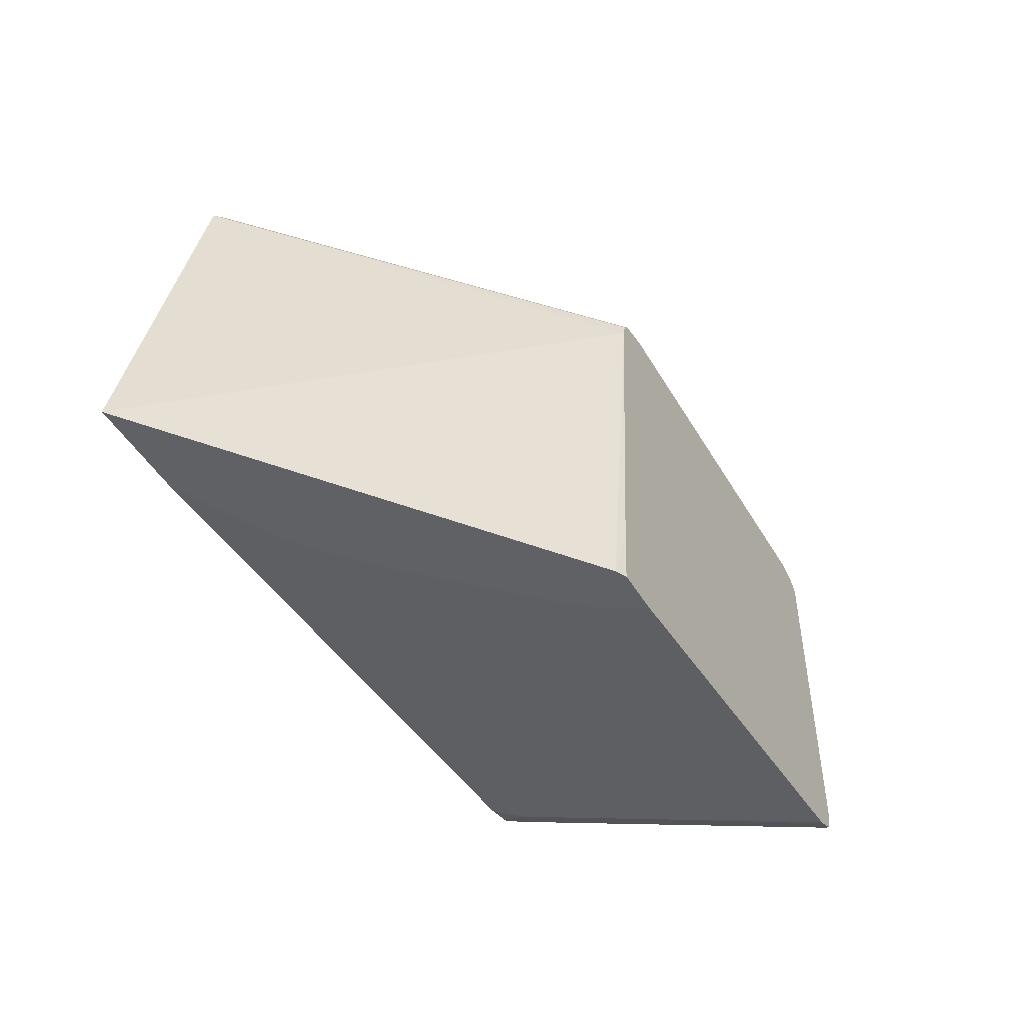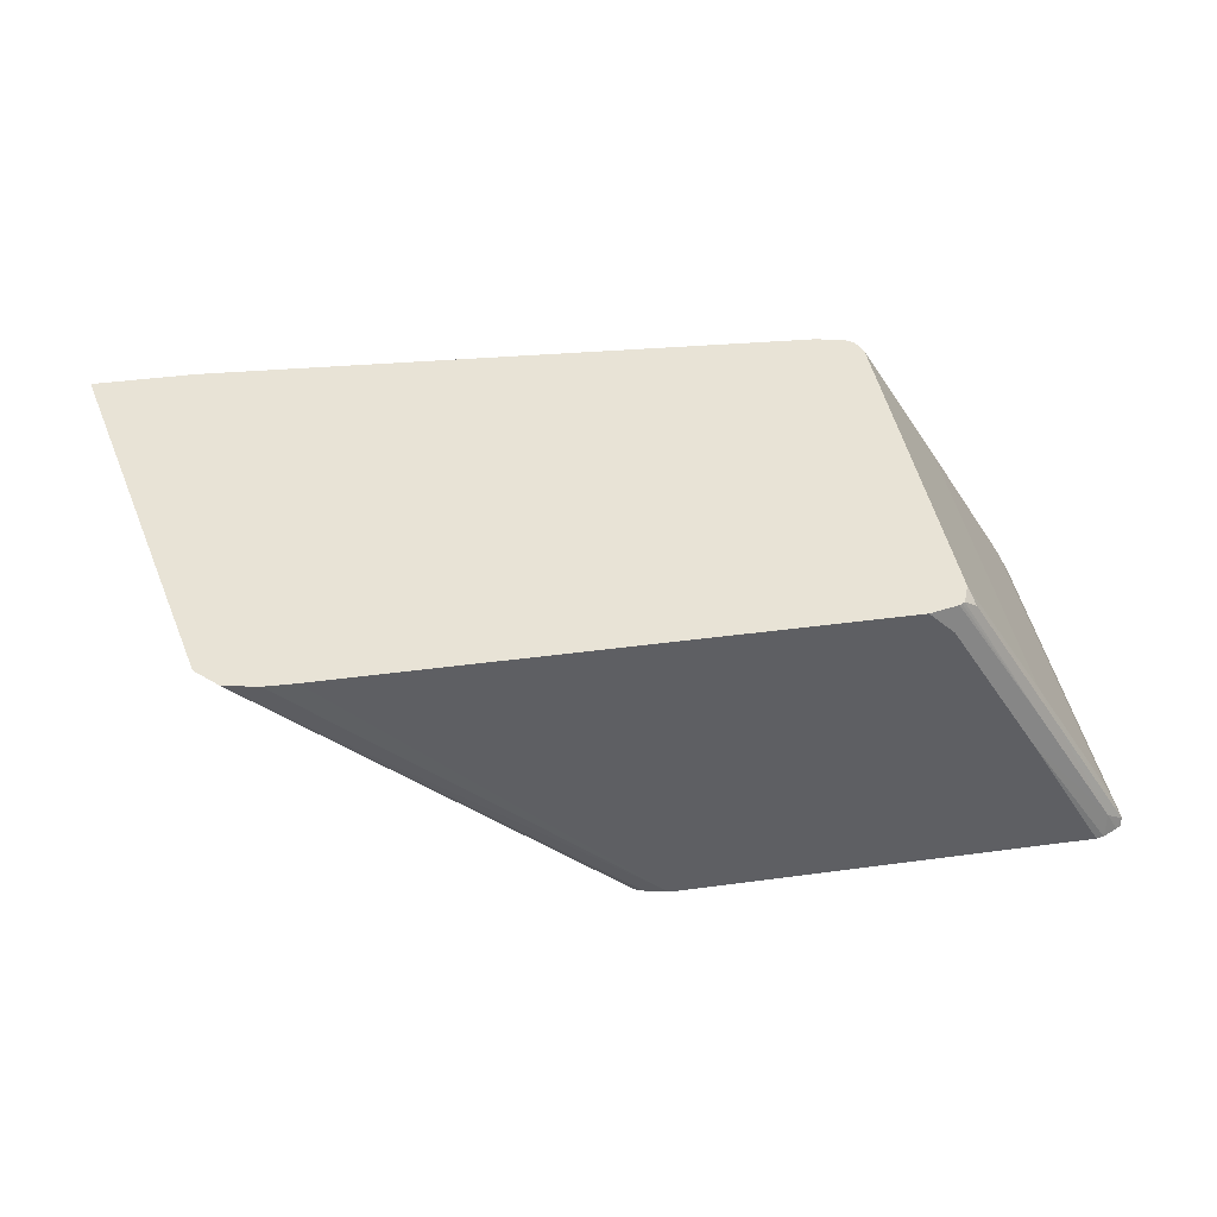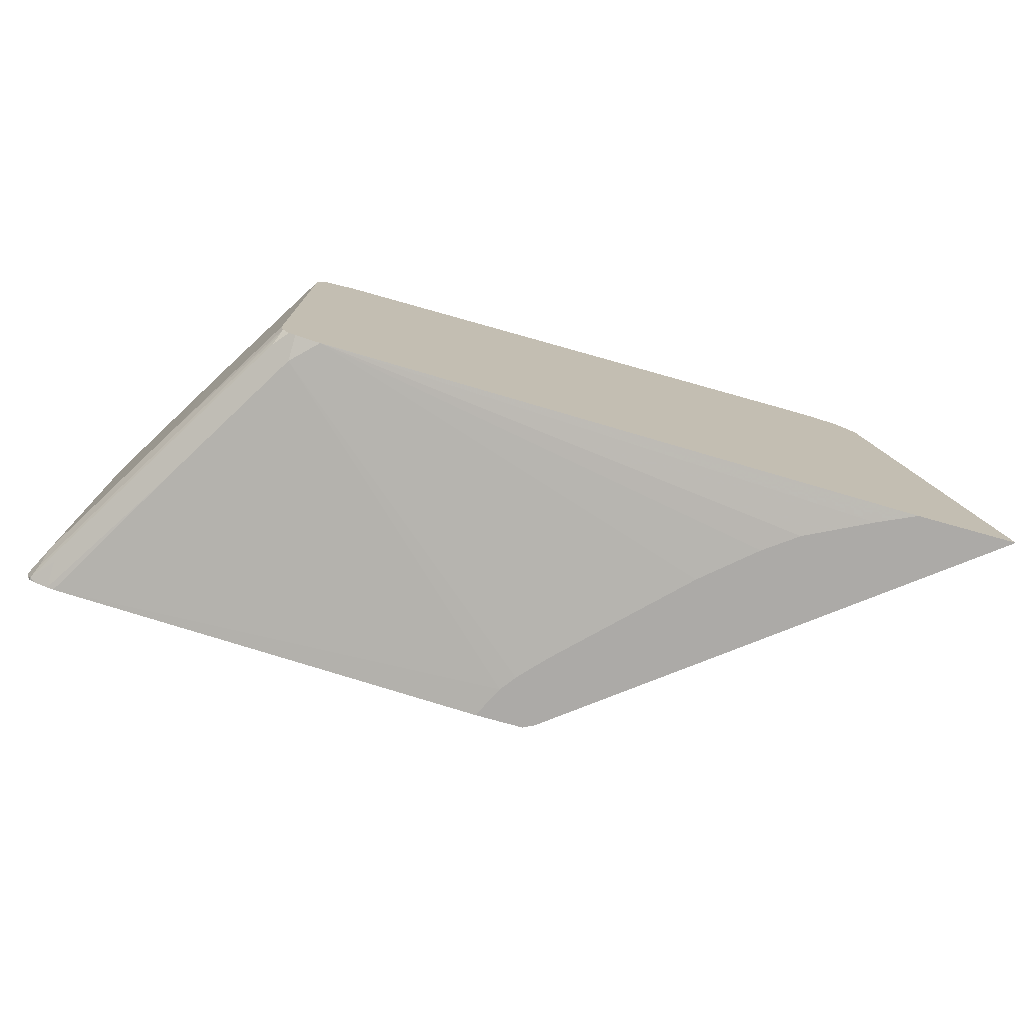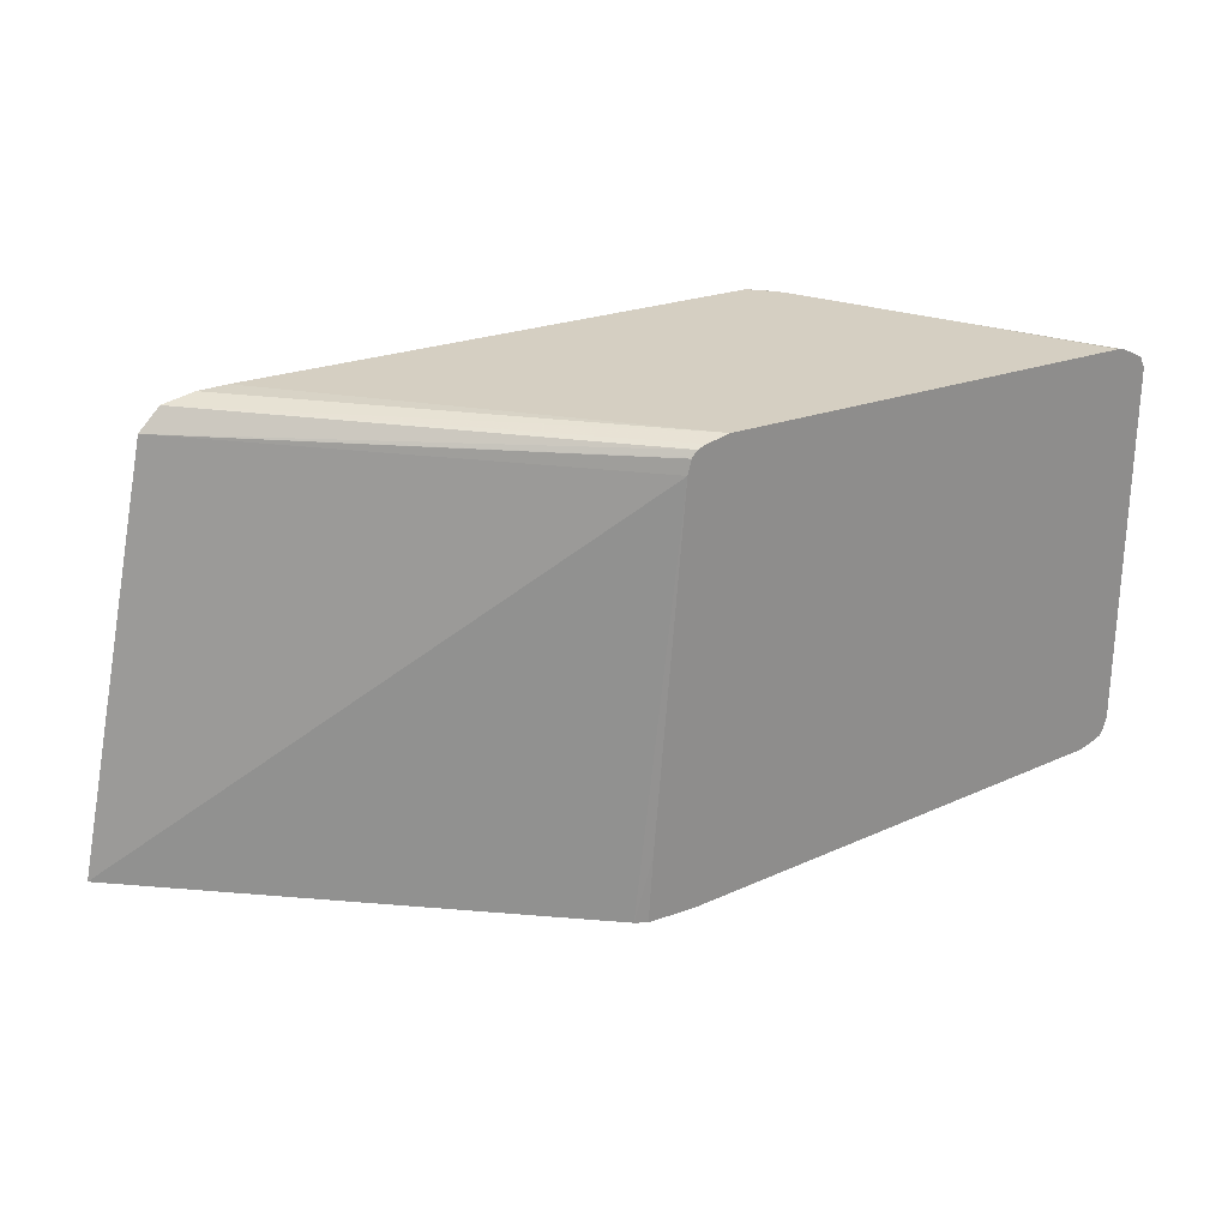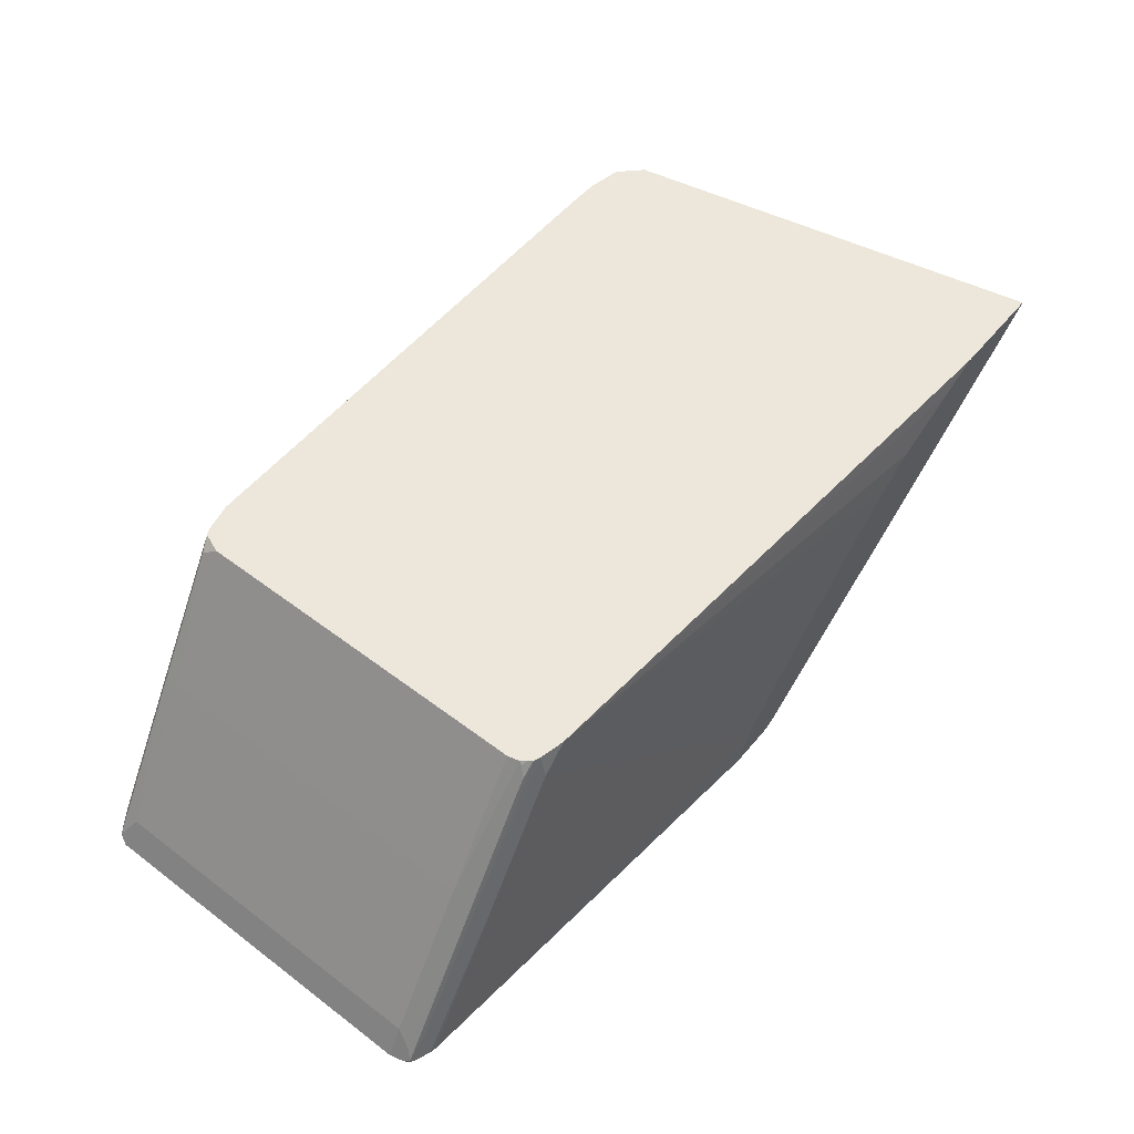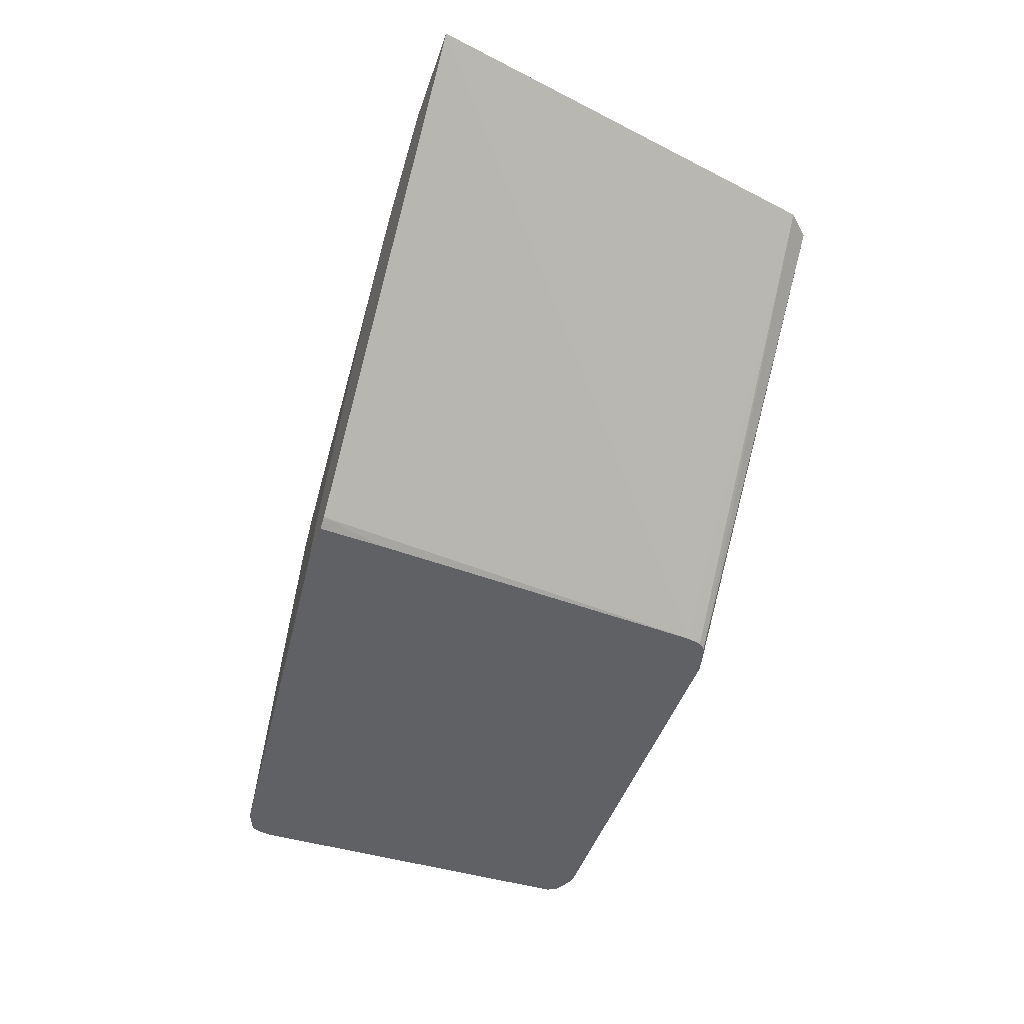
<metadata>
{"format":"obj","ext":"obj","renderer":"f3d","projection":"perspective","resolution":1024,"background":"white","views":[{"elev":-47.2,"azim":119.2,"up":"+Y"},{"elev":41.4,"azim":170.7,"up":"+Z"},{"elev":-76.1,"azim":-15.7,"up":"+Y"},{"elev":25.9,"azim":150.1,"up":"+Y"},{"elev":54.1,"azim":-51.2,"up":"+Z"},{"elev":-46.8,"azim":71.5,"up":"+Z"}]}
</metadata>
<code>
v -0.2759 0.644 0.4646
v -0.2596 0.6435 0.4646
v -0.447 0.644 0.2935
v -0.5657 0.644 0.4646
v -0.2417 0.6399 0.4646
v -0.4347 0.6412 0.2935
v -0.6725 0.644 0.2935
v -0.5796 0.644 0.4508
v -0.5813 0.6405 0.4646
v -0.2299 0.6279 0.4646
v -0.4299 0.6394 0.2935
v -0.6766 0.643 0.2935
v -0.6279 0.644 0.3703
v -0.6782 0.64 0.3059
v -0.5828 0.6398 0.4646
v -0.6299 0.64 0.3864
v -0.182 0.3976 0.4646
v -0.4248 0.6279 0.2935
v -0.4267 0.6357 0.2935
v -0.4271 0.6361 0.2935
v -0.6849 0.6389 0.2935
v -0.6875 0.6374 0.2935
v -0.6882 0.6359 0.2979
v -0.64 0.6359 0.3783
v -0.5844 0.6388 0.4646
v -0.2365 0.3976 0.4646
v -0.4 0.3976 0.2967
v -0.4087 0.4347 0.2935
v -0.6904 0.6316 0.2935
v -0.6815 0.6279 0.3113
v -0.6332 0.6279 0.3917
v -0.5916 0.6359 0.4588
v -0.5887 0.6279 0.4646
v -0.2576 0.3976 0.455
v -0.5657 0.4186 0.4646
v -0.4063 0.3976 0.2935
v -0.6904 0.4347 0.2935
v -0.6815 0.4347 0.3113
v -0.6332 0.4347 0.3917
v -0.5887 0.4347 0.4646
v -0.2609 0.3976 0.4533
v -0.5796 0.4217 0.4646
v -0.5796 0.4186 0.4508
v -0.3397 0.3976 0.3992
v -0.3332 0.3976 0.4049
v -0.3113 0.3976 0.4239
v -0.2931 0.3976 0.4372
v -0.4329 0.3976 0.2935
v -0.6885 0.4273 0.2935
v -0.6869 0.424 0.2952
v -0.6842 0.4267 0.3019
v -0.6359 0.4267 0.3824
v -0.5871 0.4282 0.4646
v -0.5831 0.4231 0.4646
v -0.6279 0.4226 0.3884
v -0.424 0.3976 0.3113
v -0.4174 0.3976 0.3201
v -0.4041 0.3976 0.3348
v -0.3881 0.3976 0.3509
v -0.3559 0.3976 0.3831
v -0.6761 0.4194 0.2935
v -0.6279 0.4186 0.3703
v -0.6725 0.4186 0.2935
v -0.6869 0.424 0.2935
v -0.6836 0.4223 0.2935
v -0.6761 0.4226 0.3079
v -0.6386 0.424 0.3757
v -0.5876 0.4267 0.4629
v -0.5852 0.4255 0.4646
v -0.5903 0.424 0.4561
f 30 39 31
f 31 39 40
f 31 40 33
f 31 33 32
f 34 35 41
f 35 42 43
f 35 45 46
f 35 44 45
f 35 46 47
f 35 47 41
f 30 38 39
f 37 49 50
f 37 50 51
f 35 43 44
f 29 38 30
f 18 27 28
f 27 36 28
f 26 35 34
f 25 32 33
f 24 32 25
f 24 31 32
f 24 30 31
f 23 30 24
f 23 29 30
f 17 27 18
f 17 36 27
f 17 48 36
f 17 56 48
f 37 51 38
f 17 57 56
f 29 37 38
f 38 51 52
f 53 68 69
f 39 52 53
f 17 58 57
f 67 70 68
f 61 63 62
f 61 66 65
f 56 62 63
f 55 66 61
f 55 67 66
f 54 67 55
f 54 70 67
f 54 68 70
f 54 69 68
f 52 68 53
f 52 67 68
f 51 67 52
f 50 64 65
f 50 67 51
f 50 66 67
f 39 53 40
f 42 54 55
f 42 55 43
f 43 56 57
f 43 57 58
f 43 58 59
f 38 52 39
f 43 59 60
f 43 55 61
f 43 61 62
f 43 62 56
f 48 56 63
f 49 64 50
f 50 65 66
f 43 60 44
f 17 59 58
f 22 29 23
f 17 44 60
f 3 61 65
f 3 63 61
f 3 48 63
f 3 36 48
f 3 28 36
f 3 18 28
f 3 19 18
f 3 20 19
f 3 11 20
f 3 6 11
f 2 5 3
f 1 5 2
f 1 10 5
f 1 17 10
f 1 26 17
f 1 35 26
f 1 42 35
f 17 60 59
f 1 2 3
f 1 3 7
f 1 7 13
f 1 13 8
f 1 8 4
f 3 65 64
f 1 4 9
f 1 25 33
f 1 33 40
f 1 40 53
f 1 53 69
f 1 69 54
f 1 54 42
f 1 9 15
f 3 64 49
f 1 15 25
f 3 37 29
f 17 45 44
f 3 49 37
f 17 46 45
f 17 47 46
f 17 41 47
f 17 34 41
f 15 16 25
f 14 25 16
f 14 24 25
f 14 23 24
f 14 22 23
f 14 21 22
f 12 14 13
f 12 21 14
f 10 20 11
f 17 26 34
f 10 18 19
f 10 19 20
f 3 21 12
f 3 12 7
f 3 22 21
f 4 8 9
f 3 29 22
f 5 10 11
f 3 5 6
f 5 11 6
f 7 12 13
f 8 13 14
f 8 14 9
f 9 14 16
f 9 16 15
f 10 17 18

</code>
